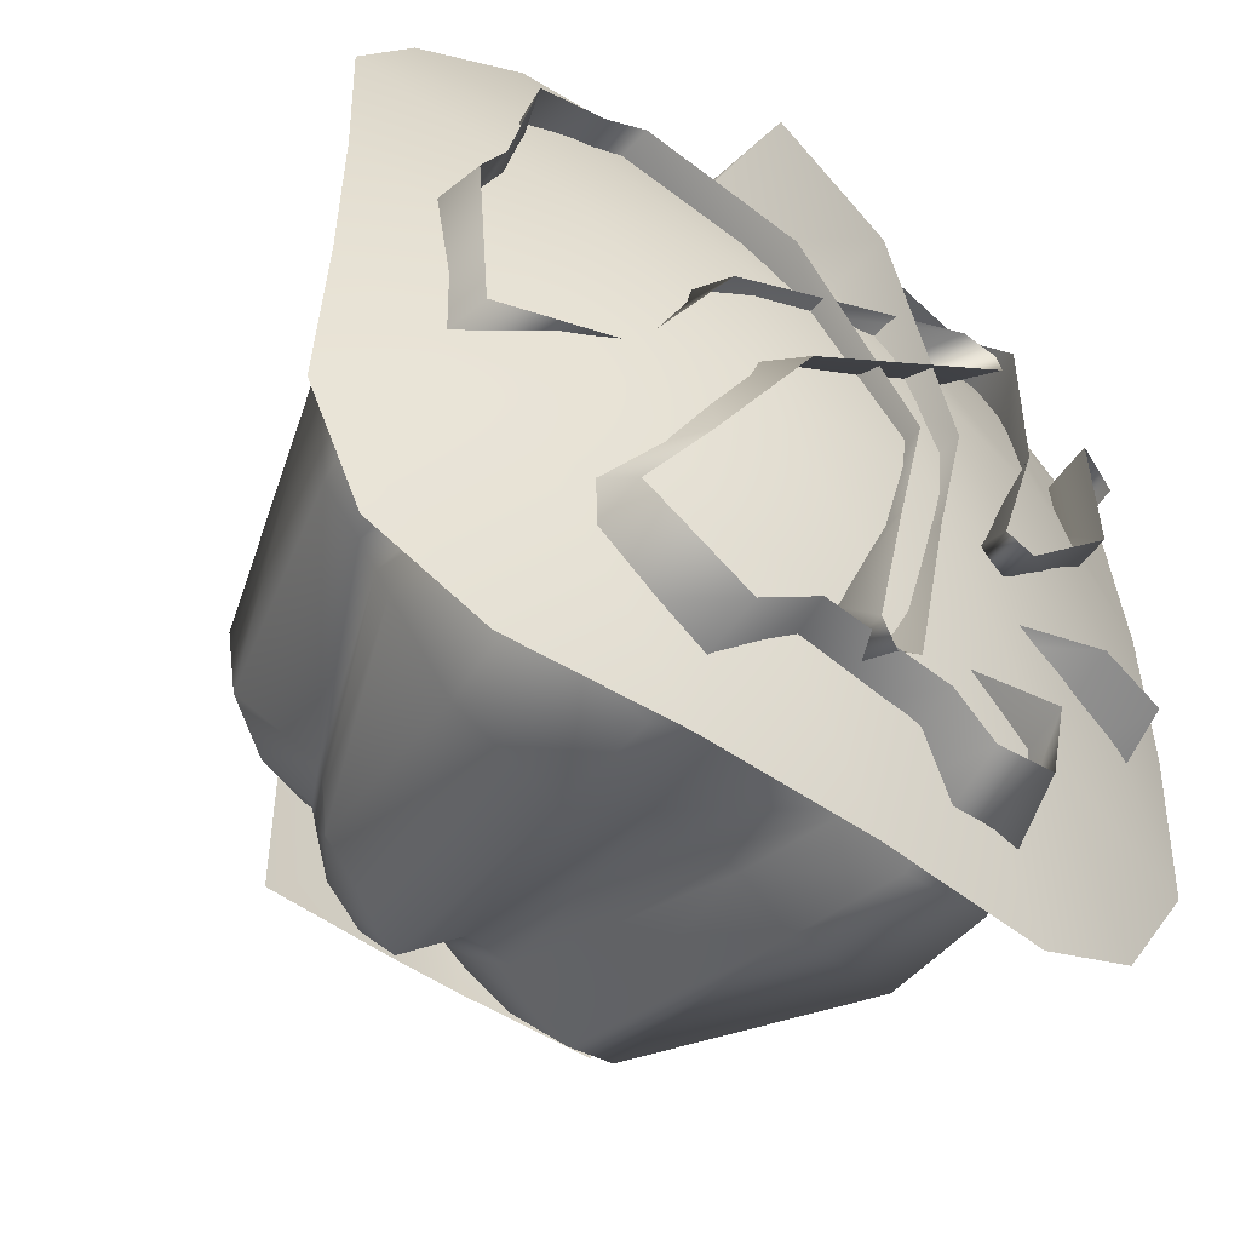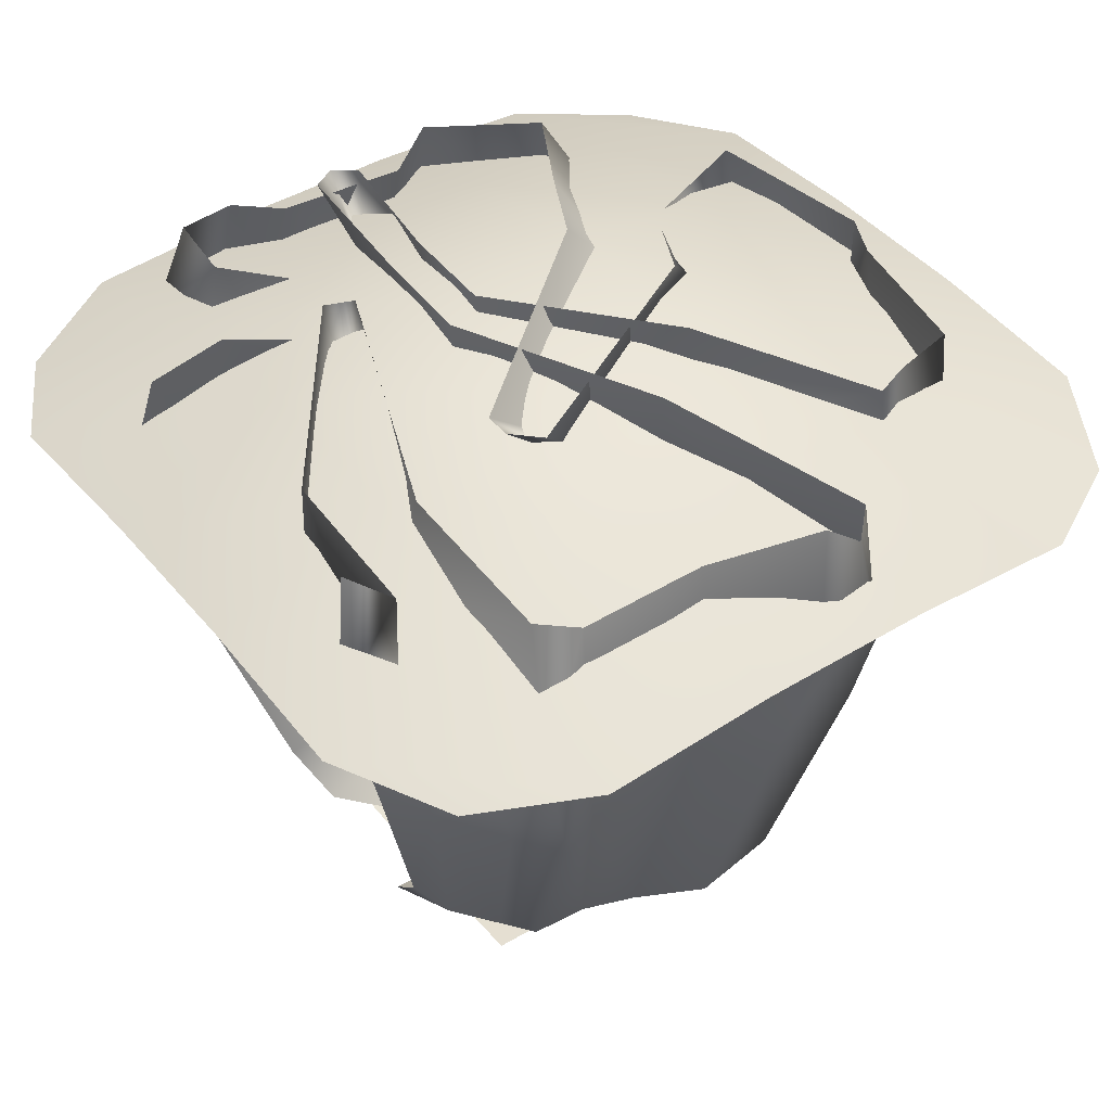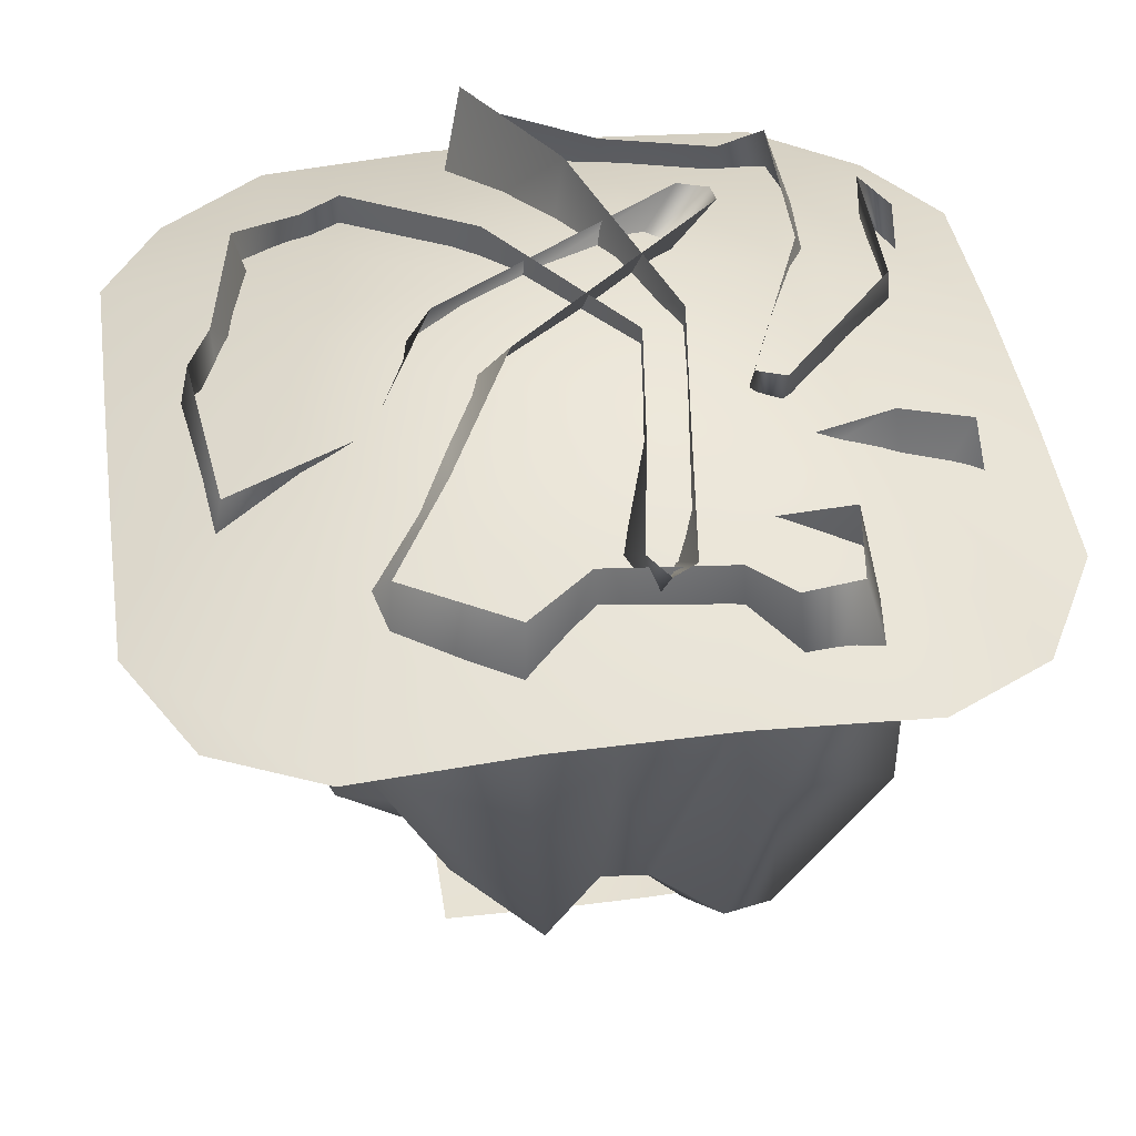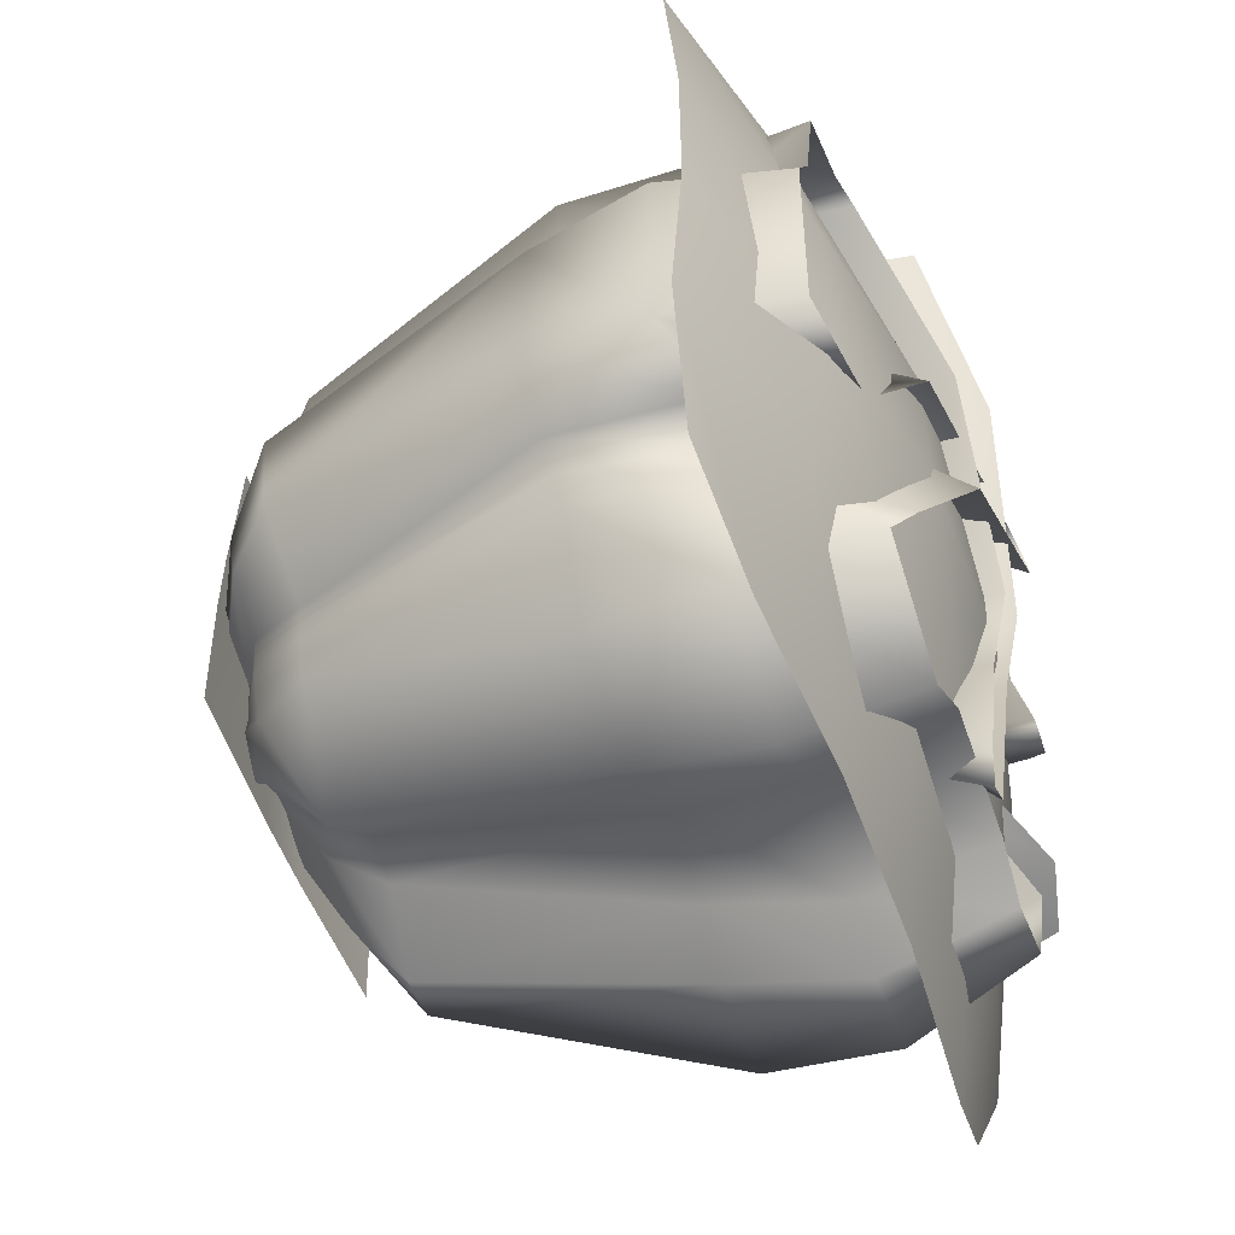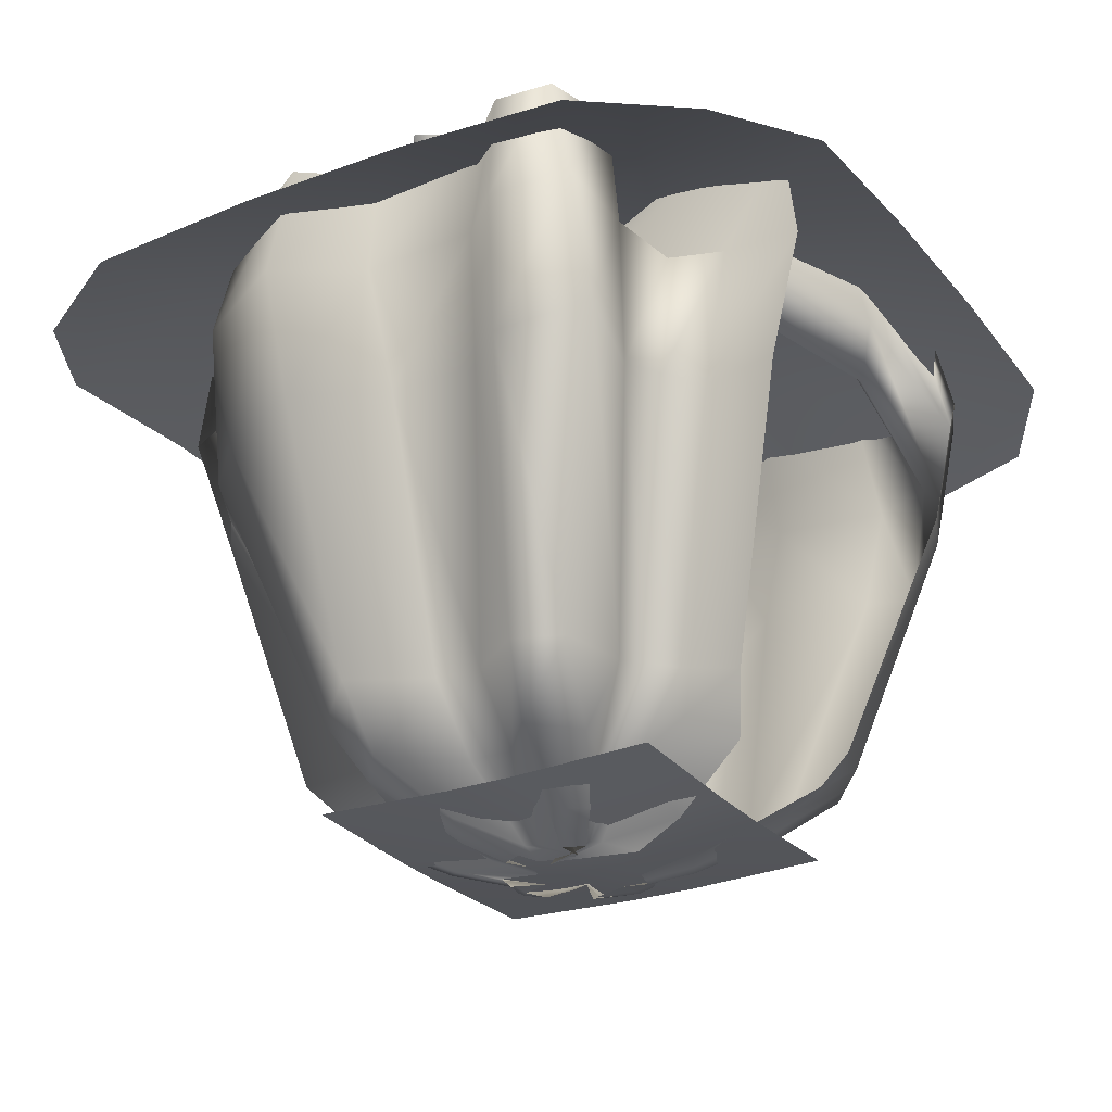
<metadata>
{"format":"obj","ext":"obj","renderer":"f3d","projection":"perspective","resolution":1024,"background":"white","views":[{"elev":-53.3,"azim":143.5,"up":"+Z"},{"elev":43.2,"azim":-36.1,"up":"+Y"},{"elev":43.9,"azim":171.3,"up":"+Y"},{"elev":-55.6,"azim":109.9,"up":"+Z"},{"elev":-26.6,"azim":-149.6,"up":"+Y"}]}
</metadata>
<code>
g default
v 2421 -134.1 -4.194
v 2416 -134.2 -5.844
v 2415 -134.1 -12.74
v 2412 -133.8 -16.21
v 2406 -134 -12.45
v 2399 -133.9 -16.25
v 2396 -134.2 -13.48
v 2395 -134.5 -7.872
v 2387 -133.9 -5.891
v 2386 -133.9 5.281
v 2391 -133.9 9.282
v 2394 -133.9 13.83
v 2401 -134.6 14.32
v 2405 -133.9 17.09
v 2410 -133.9 16.25
v 2412 -133.9 9.64
v 2418 -133.9 10.04
v 2414 -133.5 4.648
v 2422 -134.2 -0.8353
v 2432 -90.57 -11.93
v 2421 -89.95 -7.503
v 2421 -89.55 -22.69
v 2413 -89.55 -27.79
v 2408 -89.36 -23.73
v 2395 -89.55 -27.8
v 2390 -89.44 -27.28
v 2385 -88.21 -12.22
v 2379 -89.55 -12.5
v 2379 -89.55 12.65
v 2381 -89.55 16.63
v 2387 -89.55 23.78
v 2400 -90.23 25.53
v 2408 -88.98 28.71
v 2410 -90.38 29.83
v 2421 -89.17 19.66
v 2424 -89.55 18.19
v 2429 -89.74 16.91
v 2433 -90.02 2.045
v 2379 -109.1 14.69
v 2381 -109.1 19.15
v 2387 -109.1 27.59
v 2400 -109 25.31
v 2404 -109.1 28.91
v 2413 -109.1 27.49
v 2420 -108.9 18.39
v 2429 -108.3 17.37
v 2424 -109.7 10.24
v 2433 -108.7 2.863
v 2431 -109.1 -8.933
v 2429 -109 -13.01
v 2421 -109.1 -23.39
v 2413 -109.1 -27.49
v 2406 -108.7 -23.57
v 2395 -109.1 -27.49
v 2387 -109.1 -27.59
v 2385 -109.4 -13.63
v 2379 -109.1 -14.69
v 2386 -130 9.004
v 2387 -130 12.5
v 2391 -130 18.25
v 2399 -130.7 19.52
v 2404 -130 22.56
v 2411 -130 21.45
v 2414 -130 13.04
v 2423 -129.4 13.19
v 2416 -129 5.6
v 2427 -129.7 1.036
v 2426 -129.6 -5.117
v 2418 -130 -6.853
v 2418 -129.5 -14.3
v 2411 -130 -21.45
v 2406 -129.2 -16.93
v 2397 -130 -21.45
v 2393 -130.2 -20.47
v 2390 -128.9 -9.005
v 2386 -130 -9.004
v 2410 -139.1 -1.799
v 2407 -139.2 -1.455
v 2408 -139.1 -4.71
v 2406 -139.1 -5.537
v 2405 -139.1 -3.668
v 2402 -139.1 -5.537
v 2401 -139.1 -4.71
v 2404 -139.1 -2.973
v 2398 -139.1 -1.799
v 2398 -139.1 1.799
v 2400 -139.1 2.659
v 2401 -139.1 4.71
v 2405 -139.8 3.6
v 2404 -139.1 5.822
v 2406 -139.1 5.537
v 2406 -139.1 3.005
v 2409 -139.1 3.422
v 2410 -139.1 1.799
v 2410 -139.1 -3e-06
v 2394 -137.7 -3.047
v 2400 -138.3 -2.959
v 2398 -137.7 -7.977
v 2401 -137.7 -9.378
v 2405 -138.6 -5.99
v 2409 -137.3 -10.61
v 2410 -137.8 -6.89
v 2410 -137.8 -2.15
v 2414 -137.8 -1.96
v 2414 -138 -1.714
v 2412 -137.7 1.72
v 2412 -137.7 5.796
v 2409 -137.7 6.272
v 2407 -137.7 9.378
v 2404 -137.7 9.86
v 2403 -138.4 7.441
v 2398 -137.7 7.977
v 2397 -137.7 5.033
v 2394 -137.7 3.047
v 2431 -89.84 5.764
v 2424 -108.9 4.1
v 2417 -130.1 1.682
v 2416 -133.8 0.4009
v 2411 -138.3 -0.3496
v 2407 -139.1 0.9007
v 2410 -87.11 29.78
v 2413 -109 22.27
v 2411 -130 15.43
v 2409 -133.9 11.14
v 2407 -137.7 6.042
v 2405 -139.1 2.491
v 2416 -88.54 -14.32
v 2426 -108.4 -17.59
v 2418 -130.1 -9.411
v 2416 -134.4 -8.332
v 2410 -138 -4.367
v 2406 -139.3 -3.484
v 2398 -89.45 -24.77
v 2399 -109.3 -23.85
v 2402 -129.5 -17.24
v 2402 -134.2 -12.7
v 2404 -138.7 -5.711
v 2402 -139.3 -3.744
v 2389 -88.85 -20.78
v 2389 -108.9 -18.6
v 2394 -128.8 -12.13
v 2397 -134.5 -9.714
v 2401 -138.4 -4.103
v 2405 -139.4 -3.302
v 2390 -91.34 24.64
v 2391 -109.6 25.69
v 2395 -130.6 18.18
v 2398 -134.5 13.19
v 2400 -138.2 6.595
v 2402 -139.7 2.911
v 2377 -99.36 -14.48
v 2383 -98.63 -13.83
v 2388 -98.84 -21.44
v 2388 -99.29 -29.55
v 2394 -99.36 -29.83
v 2398 -99.36 -26.3
v 2407 -99.04 -25.52
v 2413 -99.36 -29.83
v 2422 -99.36 -24.78
v 2424 -96.63 -17.23
v 2427 -97.48 -12.31
v 2434 -100 -11.55
v 2435 -99.47 2.52
v 2431 -99.1 4.3
v 2426 -99.56 13.9
v 2428 -99.16 19.73
v 2421 -99.5 20.55
v 2413 -98.43 26.04
v 2412 -100.1 30.51
v 2406 -99 30.94
v 2399 -99.75 27.33
v 2389 -100.7 26.94
v 2385 -99.36 27.25
v 2379 -99.36 18.98
v 2377 -99.36 14.48
v 2419 -89.77 0.3958
v 2416 -86.7 1.74
v 2411 -85.29 -5.078
v 2416 -90.3 -4.524
v 2400 -89.95 10.34
v 2396 -85.81 12.8
v 2394 -85.11 9.422
v 2398 -89.53 7.9
v 2401 -88.6 -24.97
v 2402 -91.52 -21.64
v 2405 -88.21 -24.15
v 2406 -91.07 -20.97
v 2398 -92.27 -0.9541
v 2402 -92.29 -2.999
v 2401 -86.12 -3.433
v 2398 -86.04 -1.536
v 2392 -89.17 -8.742
v 2392 -86.61 -9.498
v 2394 -86.61 -8.616
v 2394 -89.17 -7.651
v 2380 -95.43 5.66
v 2385 -95.43 10.67
v 2387 -89.44 9.58
v 2381 -89.15 4.116
v 2393 -86.61 -8.979
v 2393 -92.15 -7.526
v 2383 -98.41 9.178
v 2383 -102.3 24.42
v 2385 -109.1 24.11
v 2389 -130 15.88
v 2393 -133.9 11.95
v 2398 -137.7 6.764
v 2401 -139.1 3.865
v 2406 -139.1 2.789
v 2408 -137.7 6.175
v 2411 -133.9 10.27
v 2413 -130 14.04
v 2417 -109 20.02
v 2418 -102.4 22.29
v 2400 -94.83 -1.253
v 2404 -94.46 -22.81
v 2403 -88.65 -26.05
v 2406 -139.3 -2.597
v 2410 -137.9 -3.398
v 2416 -134.3 -7.244
v 2418 -130.1 -8.292
v 2427 -108.7 -15.59
v 2426 -98.19 -15.08
v 2417 -91.26 -2.372
v 2399 -90.91 8.966
v 2394 -85.33 11.29
v 2404 -84.47 15.43
v 2406 -93.76 13.8
v 2409 -97.28 11.11
v 2412 -94.31 9.994
v 2411 -85.56 9.329
v 2427 -92.88 0.1232
v 2425 -95.24 -0.03253
v 2426 -92.73 2.149
v 2424 -95.19 1.768
v 2399 -93.64 -10.44
v 2402 -94.05 -16.01
v 2401 -97.3 -16.43
v 2398 -97.16 -11.49
v 2399 -87.41 -10.81
v 2399 -92 -10.23
v 2401 -94.16 -10.2
v 2403 -92.02 -12.26
v 2403 -87.49 -12.69
v 2427 -92.81 1.033
v 2424 -97.22 0.7763
v 2400 -99.23 -14.21
v 2386 -100.7 -18.02
v 2388 -109.1 -16.37
v 2392 -128.8 -10.72
v 2396 -134.5 -8.887
v 2401 -138.3 -3.589
v 2404 -139.2 -3.154
v 2435 -97.53 28.82
v 2426 -96.67 33.7
v 2413 -95.8 33.7
v 2399 -95.8 33.7
v 2386 -96.67 33.7
v 2377 -97.53 28.82
v 2440 -96.67 20.22
v 2426 -92.83 20.22
v 2413 -90.61 20.22
v 2399 -90.61 20.22
v 2386 -92.83 20.22
v 2372 -96.67 20.22
v 2440 -95.8 6.739
v 2426 -90.61 6.739
v 2413 -87.8 6.739
v 2400 -87.54 6.739
v 2386 -90.35 6.739
v 2372 -95.8 6.739
v 2440 -95.8 -6.739
v 2426 -90.61 -6.739
v 2413 -87.8 -6.739
v 2400 -87.54 -6.739
v 2386 -90.35 -6.739
v 2372 -95.8 -6.739
v 2440 -96.67 -20.22
v 2426 -92.83 -20.22
v 2413 -90.61 -20.22
v 2399 -90.61 -20.22
v 2386 -92.83 -20.22
v 2372 -96.67 -20.22
v 2435 -97.53 -28.82
v 2426 -96.67 -33.7
v 2413 -95.8 -33.7
v 2399 -95.8 -33.7
v 2386 -96.67 -33.7
v 2377 -97.53 -28.82
v 2391 -136.3 13.65
v 2402 -136.6 13.65
v 2407 -136.6 13.65
v 2418 -136.3 13.65
v 2391 -136.6 2.73
v 2402 -138 2.73
v 2407 -137.9 2.73
v 2418 -136.6 2.73
v 2391 -136.6 -2.73
v 2402 -138 -2.73
v 2407 -137.9 -2.73
v 2418 -136.6 -2.73
v 2391 -136.3 -13.65
v 2402 -136.6 -13.65
v 2407 -136.6 -13.65
v 2418 -136.3 -13.65
g pCylinder14
f 162 20 21 161
f 225 226 182 183
f 159 22 23 158
f 158 23 24 157
f 157 24 133 156
f 155 25 26 154
f 154 26 139 153
f 152 27 28 151
f 175 29 30 174
f 192 193 200 201
f 173 31 145 172
f 171 32 33 170
f 170 33 34 169
f 169 34 121 168
f 167 35 36 166
f 166 36 37 165
f 165 37 115 164
f 163 38 20 162
f 10 58 59 11
f 11 59 205 206
f 12 60 147 148
f 13 61 62 14
f 14 62 63 15
f 15 63 123 124
f 16 64 65 17
f 17 65 66 18
f 18 66 117 118
f 19 67 68 1
f 1 68 69 2
f 220 221 129 130
f 3 70 71 4
f 4 71 72 5
f 5 72 135 136
f 6 73 74 7
f 7 74 141 142
f 8 75 76 9
f 58 39 40 59
f 205 59 40 204
f 147 60 41 146
f 62 61 42 43
f 63 62 43 44
f 123 63 44 122
f 65 64 45 46
f 66 65 46 47
f 117 66 47 116
f 68 67 48 49
f 69 68 49 50
f 129 221 222 128
f 71 70 51 52
f 72 71 52 53
f 135 72 53 134
f 74 73 54 55
f 141 74 55 140
f 76 75 56 57
f 1 2 103 104
f 220 130 131 219
f 3 4 101 102
f 4 5 100 101
f 5 136 137 100
f 6 7 98 99
f 7 142 143 98
f 8 9 96 97
f 10 11 113 114
f 11 206 207 113
f 12 148 149 112
f 13 14 110 111
f 14 15 109 110
f 15 124 125 109
f 16 17 107 108
f 17 18 106 107
f 18 118 119 106
f 19 1 104 105
f 97 96 85 84
f 98 143 144 83
f 99 98 83 82
f 100 137 138 81
f 101 100 81 80
f 102 101 80 79
f 219 131 132 218
f 104 103 78 77
f 105 104 77 95
f 106 119 120 94
f 107 106 94 93
f 108 107 93 92
f 109 125 126 91
f 110 109 91 90
f 111 110 90 89
f 112 149 150 88
f 113 207 208 87
f 114 113 87 86
f 164 115 38 163
f 67 117 116 48
f 118 117 67 19
f 119 118 19 105
f 120 119 105 95
f 216 217 186 187
f 64 212 213 45
f 211 212 64 16
f 210 211 16 108
f 209 210 108 92
f 160 127 22 159
f 70 129 128 51
f 130 129 70 3
f 131 130 3 102
f 132 131 102 79
f 156 133 25 155
f 73 135 134 54
f 136 135 73 6
f 137 136 6 99
f 138 137 99 82
f 233 232 245 246
f 250 141 140 249
f 142 141 250 251
f 143 142 251 252
f 144 143 252 253
f 172 145 32 171
f 61 147 146 42
f 148 147 61 13
f 149 148 13 111
f 150 149 111 89
f 56 152 151 57
f 140 153 248 249
f 55 154 153 140
f 54 155 154 55
f 134 156 155 54
f 53 157 156 134
f 52 158 157 53
f 51 159 158 52
f 128 160 159 51
f 222 223 160 128
f 49 162 161 50
f 48 163 162 49
f 116 164 163 48
f 47 165 164 116
f 46 166 165 47
f 45 167 166 46
f 213 214 167 45
f 44 169 168 122
f 43 170 169 44
f 42 171 170 43
f 146 172 171 42
f 41 173 172 146
f 40 174 203 204
f 39 175 174 40
f 161 21 177 176
f 127 160 179 178
f 160 223 224 179
f 176 177 181 180
f 178 179 183 182
f 179 224 225 183
f 168 121 227 228
f 35 167 230 231
f 167 214 229 230
f 189 215 242 243
f 190 189 243 244
f 188 191 240 241
f 174 30 199 196
f 31 173 197 198
f 203 174 196 202
f 202 196 192 201
f 198 197 195 194
f 196 199 193 192
f 201 200 194 195
f 197 202 201 195
f 173 203 202 197
f 204 203 173 41
f 60 205 204 41
f 206 205 60 12
f 207 206 12 112
f 208 207 112 88
f 126 125 210 209
f 125 124 211 210
f 124 123 212 211
f 213 212 123 122
f 122 168 214 213
f 229 214 168 228
f 242 215 188 241
f 185 184 217 216
f 103 219 218 78
f 2 220 219 103
f 2 69 221 220
f 222 221 69 50
f 50 161 223 222
f 224 223 161 176
f 225 224 176 180
f 180 181 226 225
f 228 227 191 188
f 215 229 228 188
f 230 229 215 189
f 231 230 189 190
f 153 139 237 238
f 27 152 239 236
f 248 153 238 247
f 238 237 232 233
f 247 238 233 246
f 236 239 235 234
f 241 240 184 185
f 216 242 241 185
f 243 242 216 187
f 244 243 187 186
f 246 245 234 235
f 239 247 246 235
f 152 248 247 239
f 249 248 152 56
f 75 250 249 56
f 251 250 75 8
f 252 251 8 97
f 253 252 97 84
f 254 255 261 260
f 255 256 262 261
f 256 257 263 262
f 257 258 264 263
f 258 259 265 264
f 260 261 267 266
f 261 262 268 267
f 262 263 269 268
f 263 264 270 269
f 264 265 271 270
f 266 267 273 272
f 267 268 274 273
f 268 269 275 274
f 269 270 276 275
f 270 271 277 276
f 272 273 279 278
f 273 274 280 279
f 274 275 281 280
f 275 276 282 281
f 276 277 283 282
f 278 279 285 284
f 279 280 286 285
f 280 281 287 286
f 281 282 288 287
f 282 283 289 288
f 294 290 291 295
f 292 296 295 291
f 296 292 293 297
f 298 294 295 299
f 295 296 300 299
f 300 296 297 301
f 303 302 298 299
f 300 304 303 299
f 305 304 300 301

</code>
